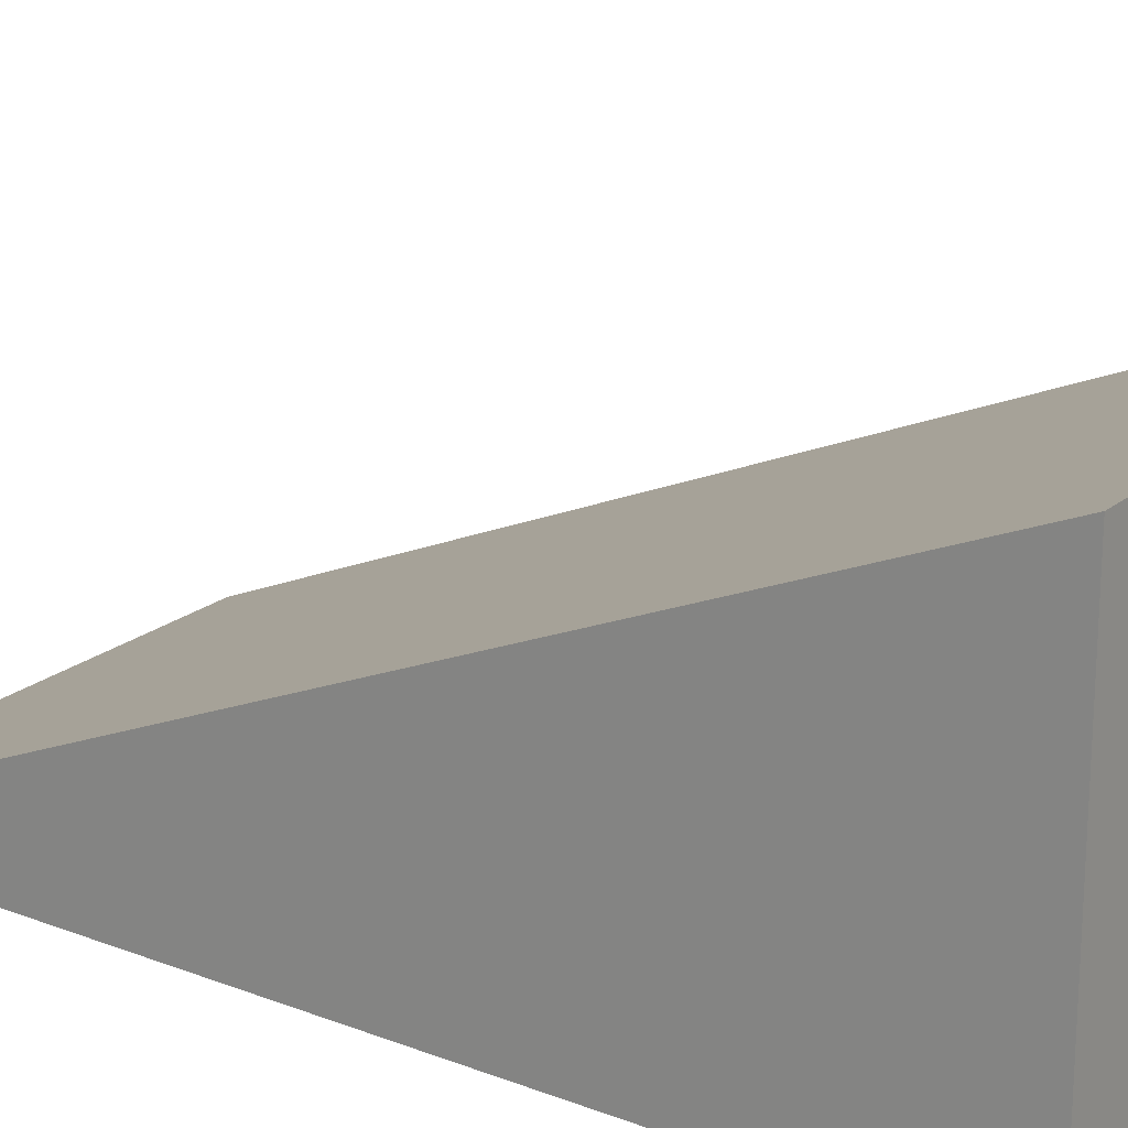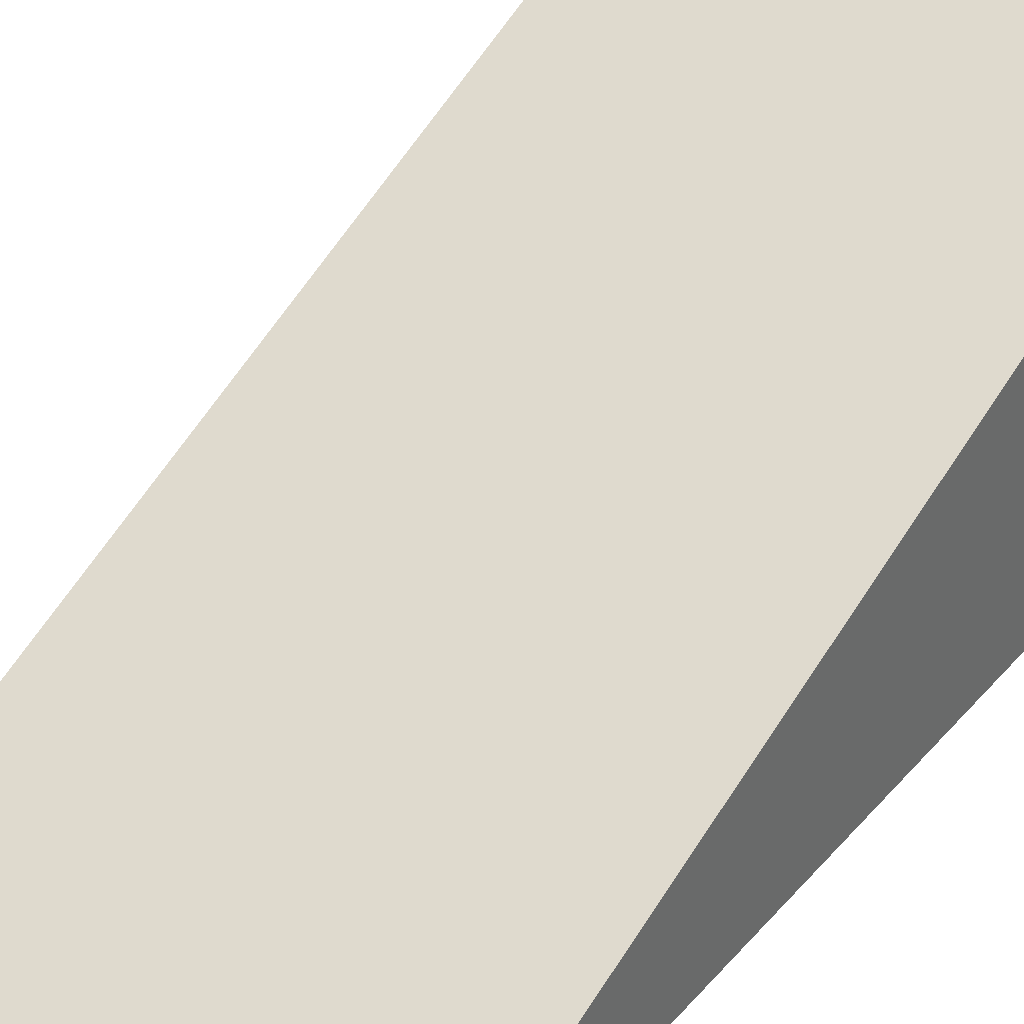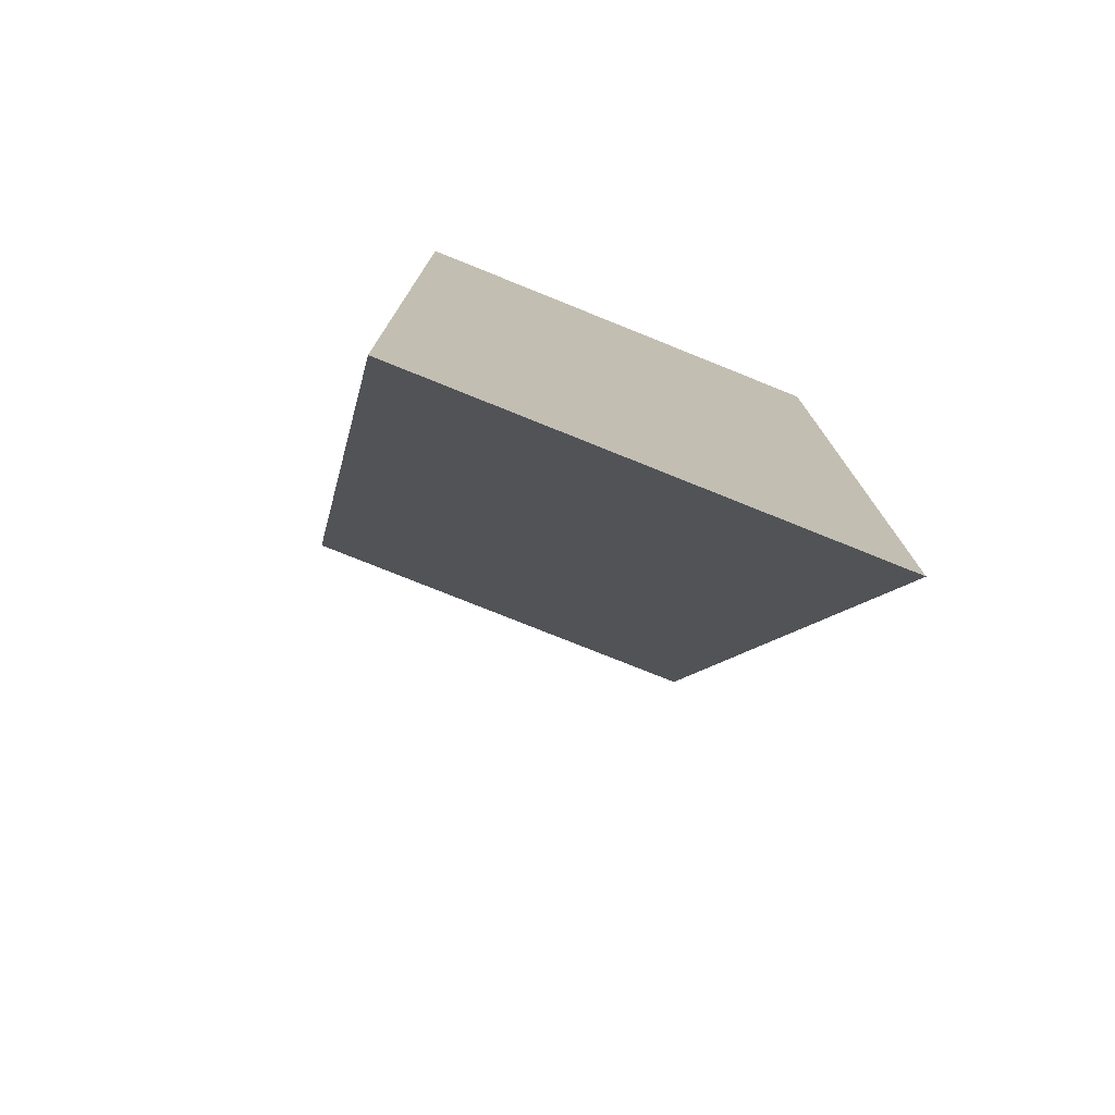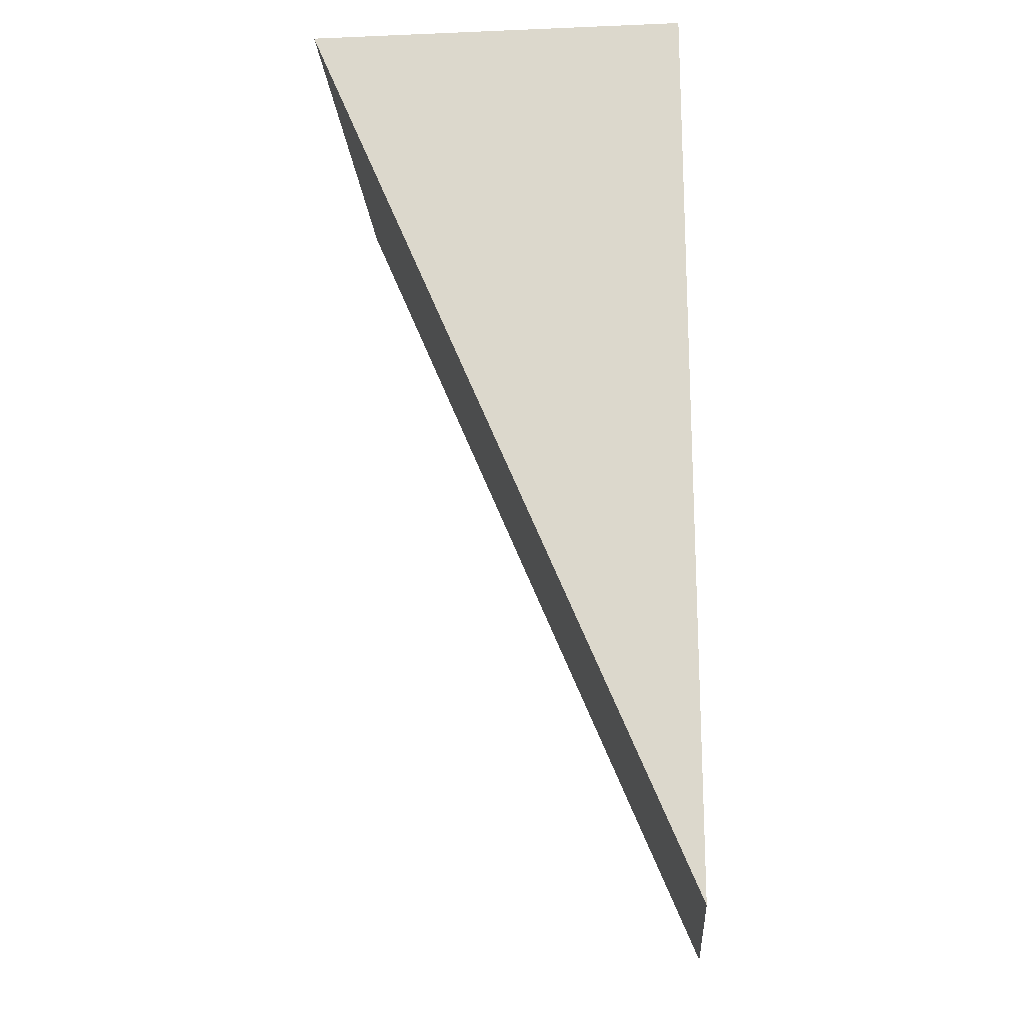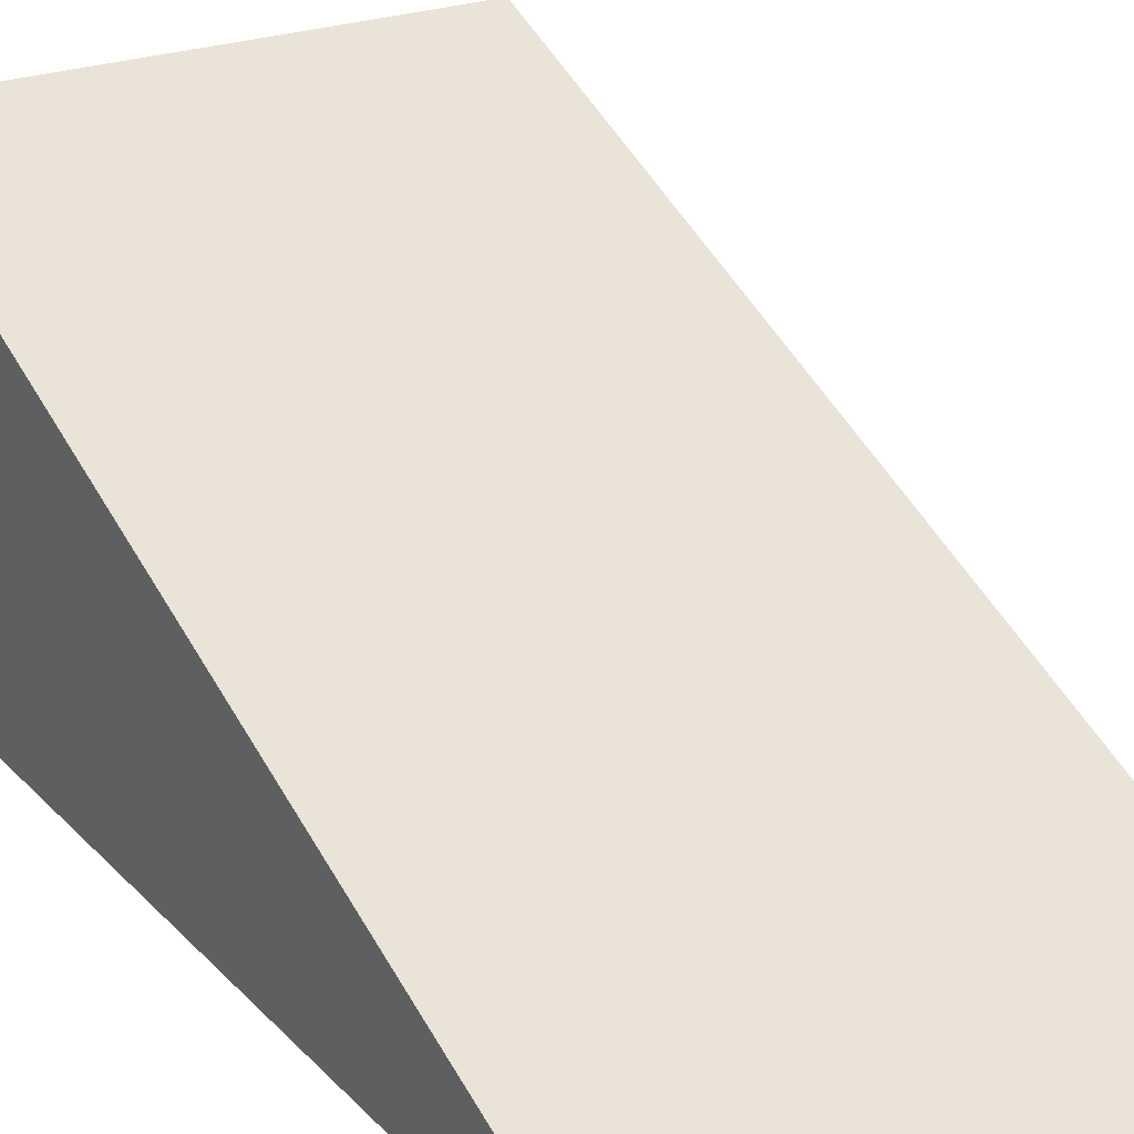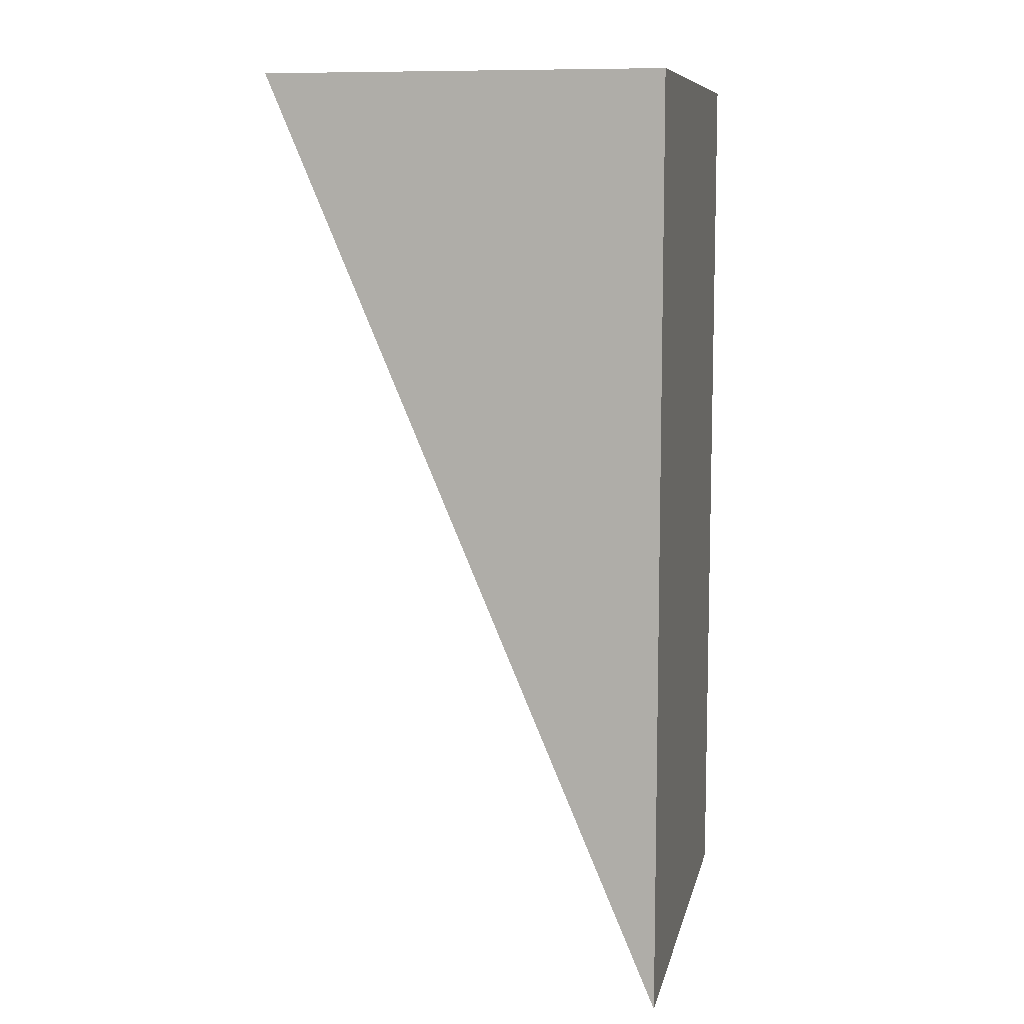
<metadata>
{"format":"obj","ext":"obj","renderer":"f3d","projection":"perspective","resolution":1024,"background":"white","views":[{"elev":20.3,"azim":125.1,"up":"+Z"},{"elev":39.4,"azim":36.9,"up":"+Z"},{"elev":-76.8,"azim":158.1,"up":"+Y"},{"elev":-18.9,"azim":94.4,"up":"+Y"},{"elev":24.4,"azim":-31.6,"up":"+Z"},{"elev":9.3,"azim":101.8,"up":"+Y"}]}
</metadata>
<code>
v -0.5 -0.7765 0.01951
v -0.5 1.18 0.01951
v -0.5 1.18 0.8453
v -0.5 1.18 0.8453
v -0.5 1.18 0.01951
v 0.5 1.18 0.01951
v 0.5 1.18 0.8453
v 0.5 1.18 0.8453
v 0.5 1.18 0.01951
v 0.5 -0.7765 0.01951
v -0.5 -0.7765 0.01951
v 0.5 -0.7765 0.01951
v 0.5 1.18 0.01951
v -0.5 1.18 0.01951
v -0.5 -0.7765 0.01951
v -0.5 1.18 0.8453
v 0.5 1.18 0.8453
v 0.5 -0.7765 0.01951
g Boost.obj
f 1 3 2
f 4 6 5
f 4 7 6
f 8 10 9
f 11 13 12
f 11 14 13
f 15 17 16
f 15 18 17

</code>
